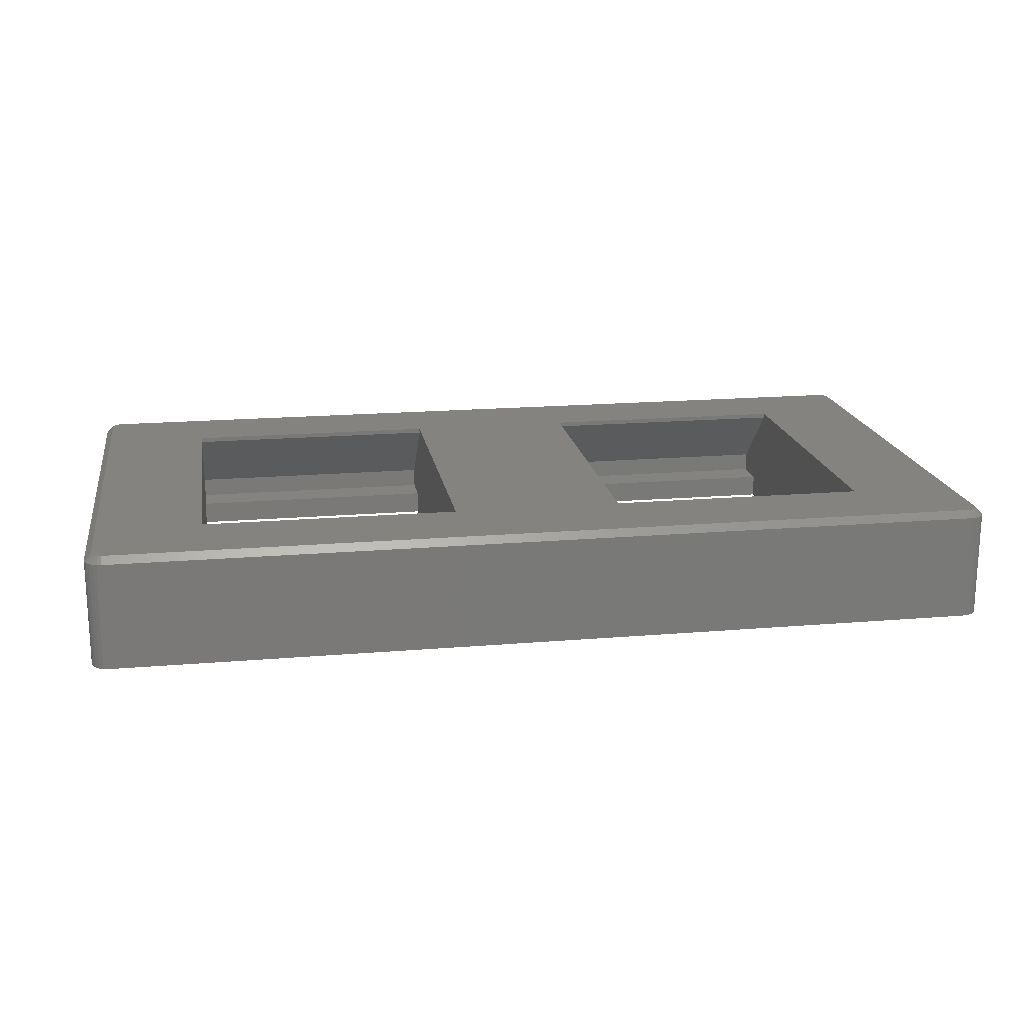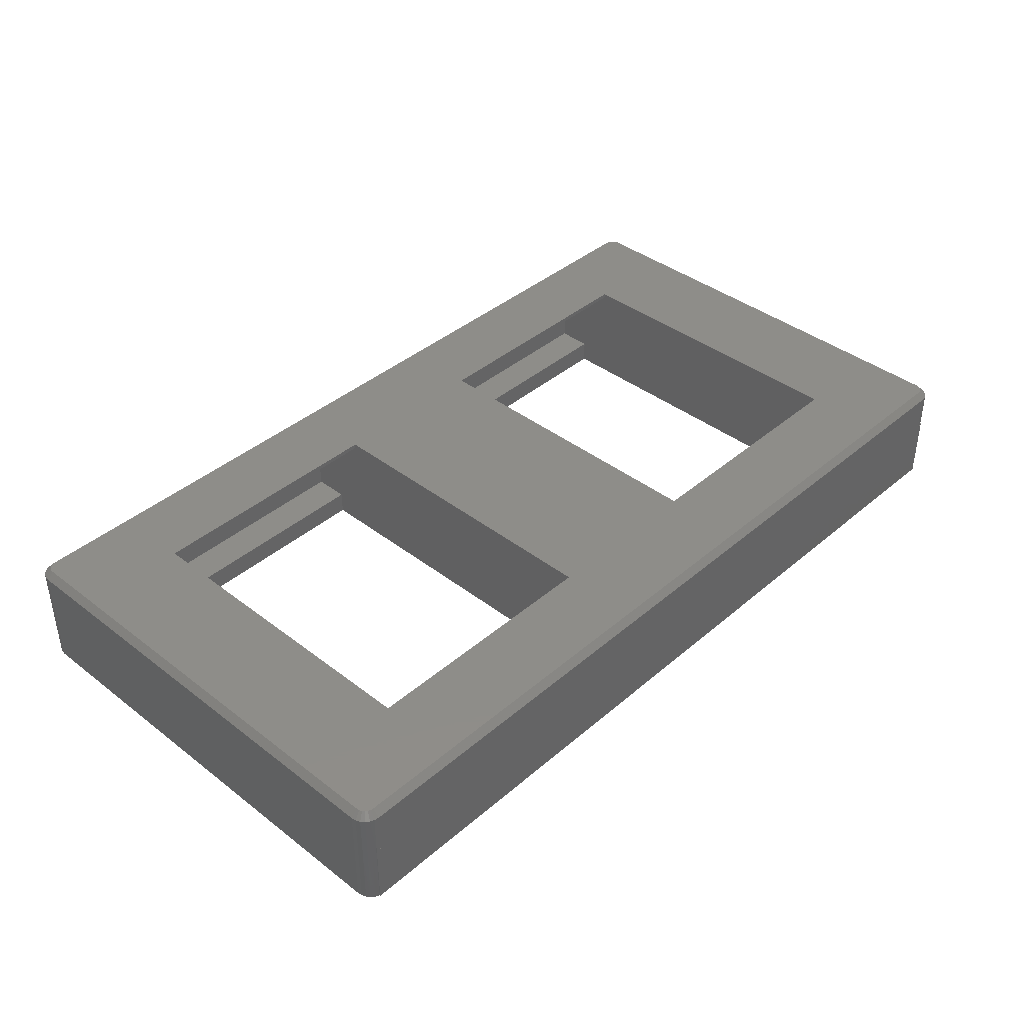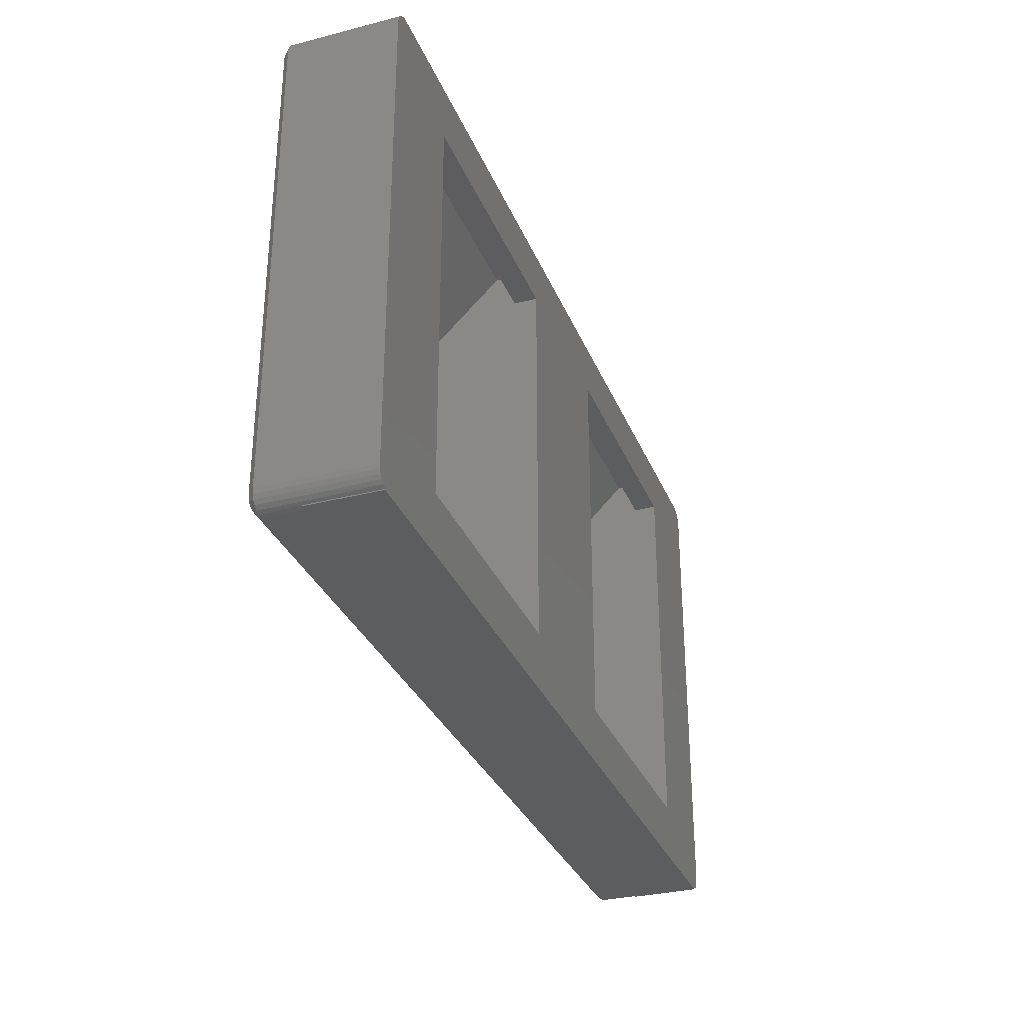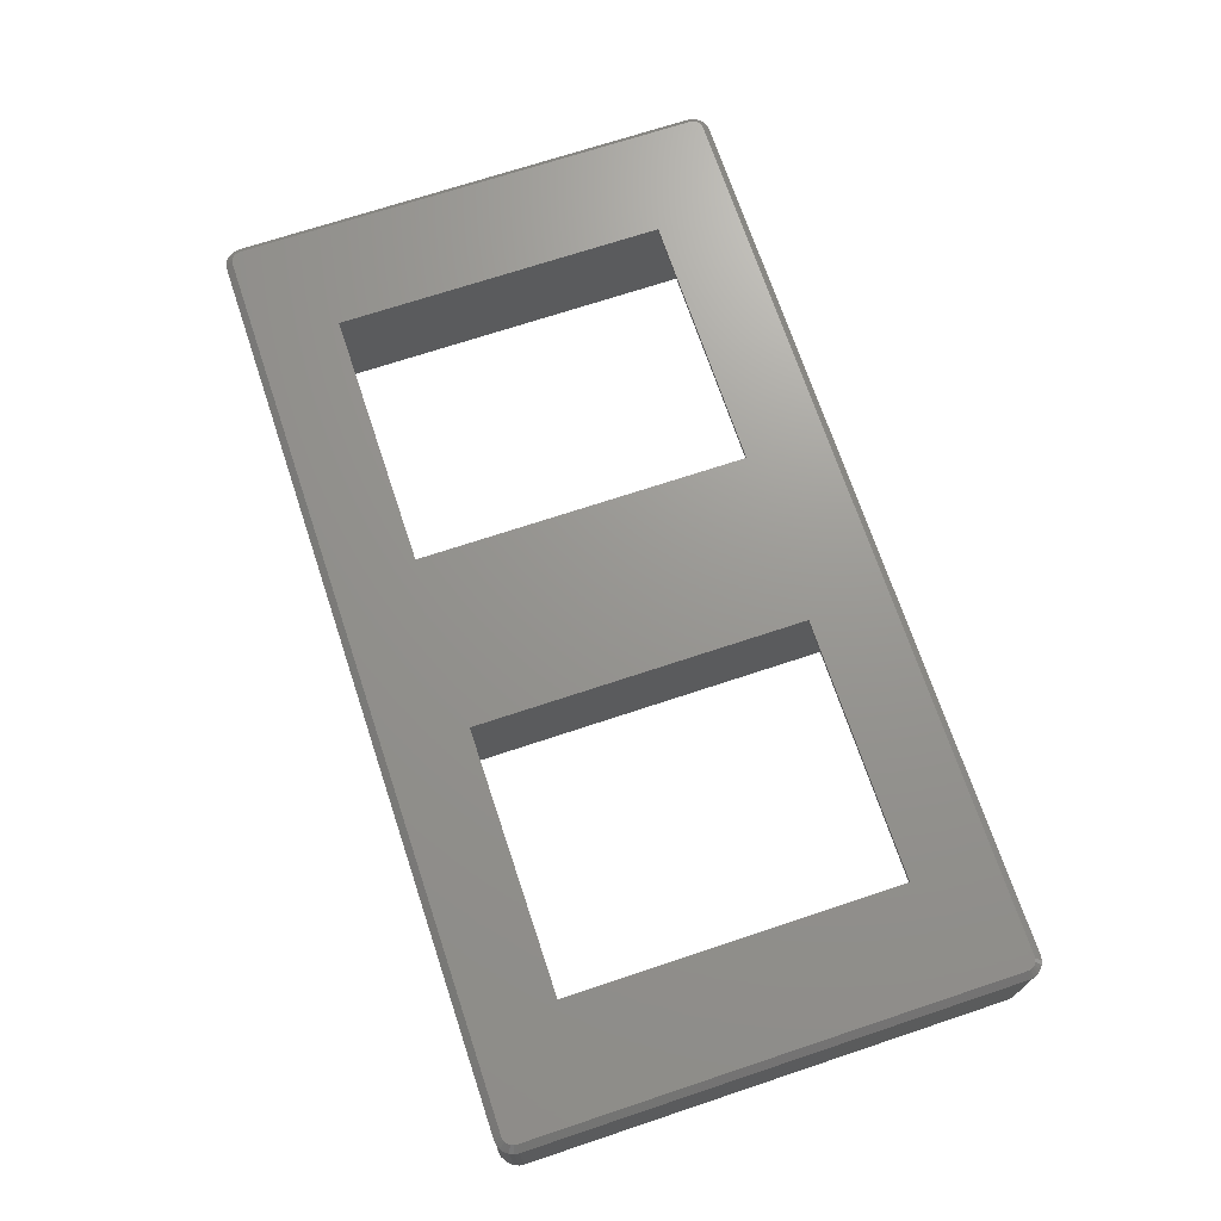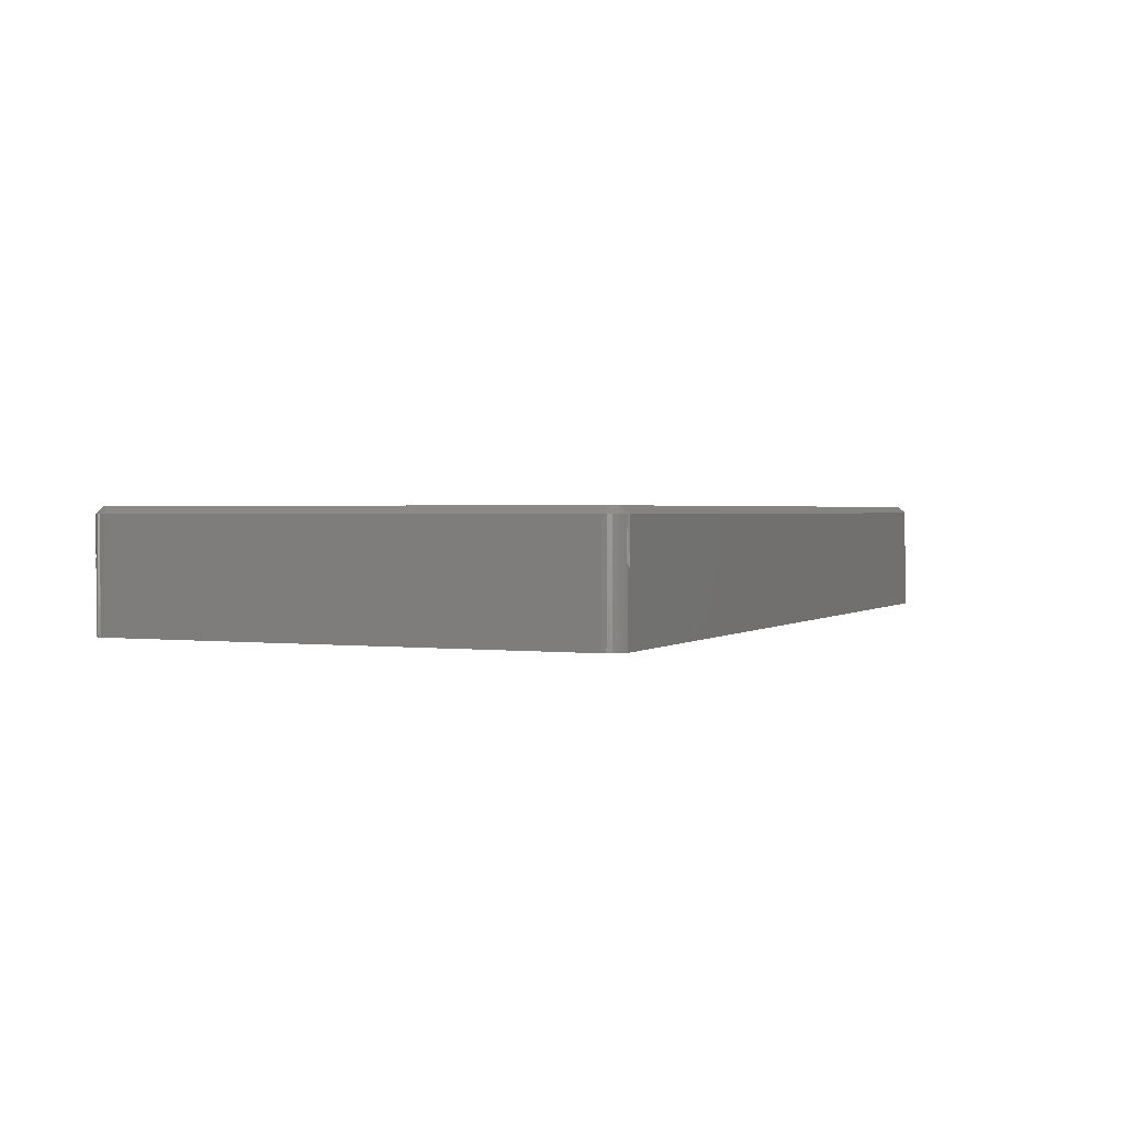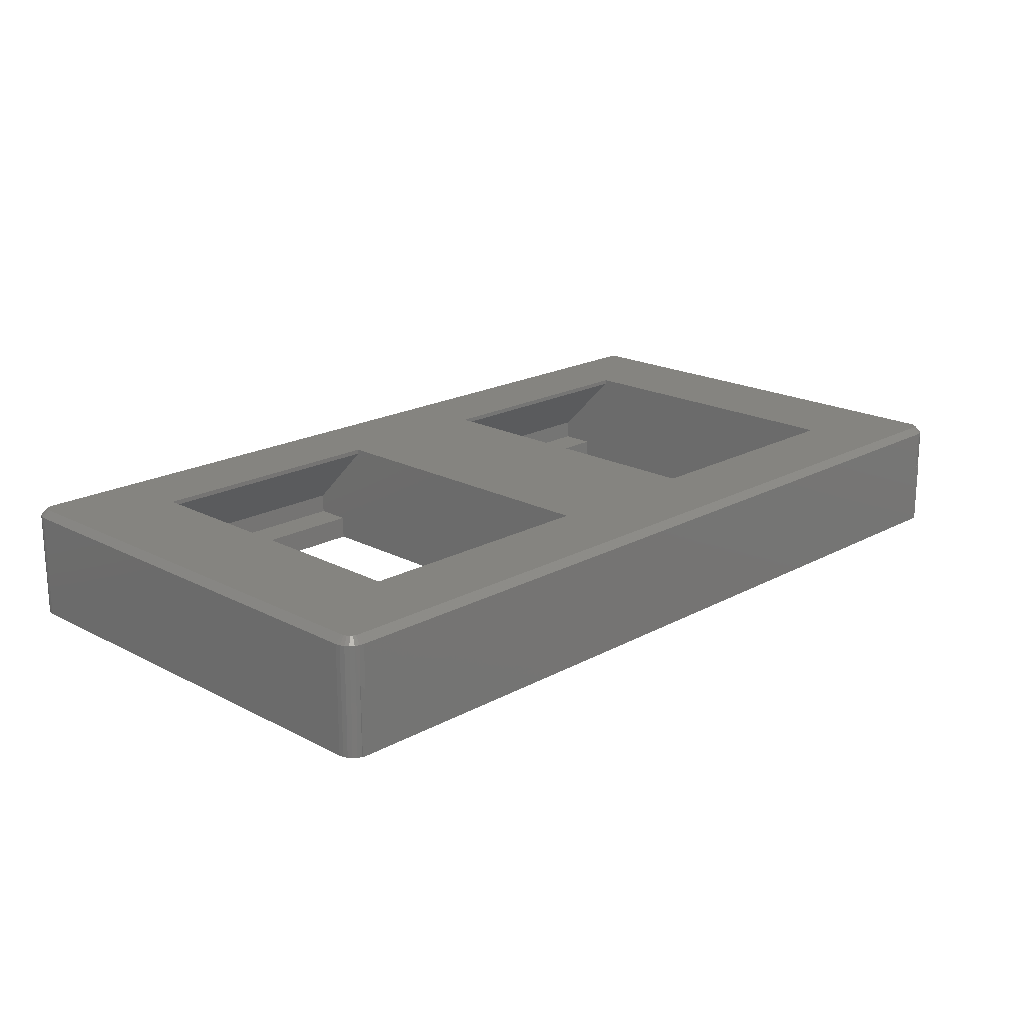
<metadata>
{"format":"stl","ext":"stl","renderer":"f3d","projection":"perspective","resolution":1024,"background":"white","views":[{"elev":18.0,"azim":170.6,"up":"+Y"},{"elev":39.9,"azim":133.5,"up":"+Y"},{"elev":-31.7,"azim":-70.2,"up":"+Z"},{"elev":70.5,"azim":-108.4,"up":"+Y"},{"elev":1.5,"azim":-66.3,"up":"+Y"},{"elev":19.3,"azim":134.4,"up":"+Y"}]}
</metadata>
<code>
# stl→obj: 169 verts, 364 faces
v 424.5 506.3 66.82
v 424.5 502.3 66.82
v 424.5 506.3 66.8
v 424.5 502.3 66.8
v 424.5 506.3 66.78
v 424.5 502.3 66.78
v 424.5 506.3 66.77
v 424.5 502.3 66.77
v 373.2 502.3 66.77
v 373.2 502.3 66.82
v 373.2 506.3 66.77
v 373.2 506.3 66.82
v 424.5 506.3 95.69
v 424.5 502.3 95.69
v 424.5 506.3 95.68
v 424.5 502.3 95.68
v 424.5 506.3 95.66
v 424.5 502.3 95.66
v 424.5 506.3 95.65
v 424.5 502.3 95.65
v 373.2 502.3 95.64
v 373.2 502.3 95.69
v 373.2 506.3 95.64
v 373.2 506.3 95.69
v 425.2 508.5 67.77
v 425.2 508.5 94.69
v 425.2 502.3 67.77
v 425.2 502.3 94.69
v 424.2 506 95.69
v 373.5 506 95.69
v 424.2 508.5 95.69
v 373.5 508.5 95.69
v 373.3 508.5 66.8
v 373.5 506 66.77
v 373.5 508.5 66.77
v 373 505.4 66.9
v 373 508.5 66.9
v 373 502.3 66.93
v 372.8 505.4 67.06
v 372.8 508.5 67.06
v 372.6 508.5 67.27
v 372.6 505.4 67.27
v 372.5 508.5 67.51
v 372.5 505.4 67.51
v 372.5 508.5 67.77
v 372.5 502.3 67.52
v 372.5 502.3 67.77
v 372.8 502.3 67.09
v 372.6 502.3 67.29
v 372.5 508.5 94.69
v 372.5 502.3 94.69
v 373.3 508.5 95.66
v 373 508.5 95.56
v 373.2 506.3 95.65
v 372.8 508.5 95.4
v 372.8 505.4 95.4
v 373 505.4 95.56
v 373 502.3 95.53
v 372.8 502.3 95.37
v 372.6 505.4 95.19
v 372.6 502.3 95.17
v 372.5 505.4 94.95
v 372.5 502.3 94.94
v 372.5 508.5 94.95
v 372.6 508.5 95.19
v 403.8 508.9 71.84
v 403.8 508.6 71.84
v 418.7 508.9 71.84
v 418.7 508.6 71.84
v 403.8 508.6 90.69
v 403.8 508.9 90.69
v 418.7 508.6 90.69
v 418.7 508.9 90.69
v 403.8 503.7 70.04
v 418.7 503.7 70.04
v 403.8 503.7 67.99
v 418.7 503.7 67.99
v 403.8 504.8 67.99
v 418.7 504.8 67.99
v 403.8 502.3 70.04
v 418.7 502.3 70.04
v 403.8 503.7 92.49
v 418.7 503.7 92.49
v 403.8 502.3 92.49
v 418.7 502.3 92.49
v 403.8 504.8 94.54
v 418.7 504.8 94.54
v 403.8 503.7 94.54
v 418.7 503.7 94.54
v 393.9 508.6 71.84
v 393.9 508.9 71.84
v 379 508.6 71.84
v 379 508.9 71.84
v 393.9 508.9 90.69
v 393.9 508.6 90.69
v 379 508.9 90.69
v 379 508.6 90.69
v 424.2 508.9 95.29
v 373.5 508.9 95.29
v 372.9 508.9 94.69
v 372.9 508.9 67.77
v 373.5 508.9 67.17
v 372.9 508.9 67.61
v 373 508.9 67.47
v 373.1 508.9 67.34
v 373.2 508.9 67.25
v 373.4 508.9 67.19
v 424.3 508.9 95.27
v 424.5 508.9 95.21
v 424.6 508.9 95.12
v 424.7 508.9 94.99
v 424.8 508.9 94.85
v 424.8 508.9 94.69
v 424.8 508.9 67.77
v 424.2 508.9 67.17
v 424.8 508.9 67.61
v 424.7 508.9 67.47
v 424.6 508.9 67.34
v 424.5 508.9 67.25
v 424.3 508.9 67.19
v 372.9 508.9 94.85
v 373 508.9 94.99
v 373.1 508.9 95.12
v 373.2 508.9 95.21
v 373.4 508.9 95.27
v 379 502.3 92.49
v 379 502.3 70.04
v 379 503.7 92.49
v 379 503.7 70.04
v 379 504.8 94.54
v 379 504.8 67.99
v 379 503.7 67.99
v 379 503.7 94.54
v 425.1 502.3 94.95
v 425.1 505.4 94.95
v 425.1 502.3 95.18
v 425 505.4 95.19
v 424.9 502.3 95.38
v 424.9 505.4 95.4
v 424.7 502.3 95.54
v 424.7 505.4 95.56
v 424.7 508.5 95.56
v 424.4 508.5 95.66
v 425.1 508.5 94.95
v 425 508.5 95.19
v 424.9 508.5 95.4
v 424.2 506 66.77
v 424.4 508.5 66.8
v 424.7 508.5 66.9
v 424.7 505.4 66.9
v 424.9 505.4 67.06
v 424.7 502.3 66.92
v 424.9 502.3 67.08
v 425 505.4 67.27
v 425.1 502.3 67.28
v 425.1 505.4 67.51
v 425.1 502.3 67.52
v 425.1 508.5 67.51
v 425 508.5 67.27
v 424.9 508.5 67.06
v 424.2 508.5 66.77
v 393.9 503.7 67.99
v 393.9 503.7 70.04
v 393.9 504.8 67.99
v 393.9 502.3 70.04
v 393.9 502.3 92.49
v 393.9 503.7 92.49
v 393.9 504.8 94.54
v 393.9 503.7 94.54
f 1 2 3
f 3 2 4
f 3 4 5
f 5 4 6
f 5 6 7
f 7 6 8
f 9 10 11
f 11 10 12
f 13 14 15
f 15 14 16
f 15 16 17
f 17 16 18
f 17 18 19
f 19 18 20
f 21 22 23
f 23 22 24
f 25 26 27
f 27 26 28
f 13 29 14
f 14 29 30
f 14 30 22
f 22 30 24
f 22 24 24
f 31 32 29
f 29 32 30
f 30 24 24
f 24 23 24
f 24 23 23
f 12 12 12
f 12 12 33
f 12 33 12
f 12 33 12
f 12 33 34
f 34 33 35
f 10 36 12
f 12 36 37
f 12 37 33
f 10 38 36
f 36 38 39
f 36 39 40
f 40 39 41
f 41 39 42
f 41 42 43
f 43 42 44
f 43 44 45
f 45 44 46
f 45 46 47
f 38 48 39
f 39 48 42
f 48 49 42
f 42 49 44
f 49 46 44
f 40 37 36
f 45 47 50
f 50 47 51
f 23 23 23
f 23 23 52
f 23 52 53
f 23 23 52
f 52 23 54
f 52 54 30
f 30 32 52
f 55 56 53
f 53 56 57
f 53 57 23
f 23 57 21
f 21 57 58
f 58 57 56
f 58 56 59
f 59 56 60
f 59 60 61
f 61 60 62
f 61 62 63
f 63 62 51
f 51 62 50
f 50 62 64
f 64 62 65
f 65 62 60
f 65 60 55
f 55 60 56
f 23 24 23
f 23 24 23
f 23 24 24
f 23 24 54
f 34 11 12
f 12 12 11
f 11 12 12
f 11 12 11
f 11 12 12
f 66 67 68
f 68 67 69
f 70 71 72
f 72 71 73
f 74 75 76
f 76 75 77
f 76 77 78
f 78 77 79
f 67 78 69
f 69 78 79
f 80 81 74
f 74 81 75
f 82 83 84
f 84 83 85
f 86 70 87
f 87 70 72
f 86 87 88
f 88 87 89
f 88 89 82
f 82 89 83
f 90 91 92
f 92 91 93
f 94 95 96
f 96 95 97
f 98 94 99
f 99 94 96
f 99 96 100
f 100 96 93
f 100 93 101
f 101 93 102
f 101 102 103
f 103 102 104
f 104 102 105
f 105 102 106
f 106 102 107
f 108 109 98
f 98 109 110
f 98 110 111
f 111 112 98
f 98 112 113
f 98 113 73
f 73 113 68
f 68 113 114
f 68 114 115
f 115 114 116
f 115 116 117
f 117 118 115
f 115 118 119
f 115 119 120
f 68 115 66
f 66 115 102
f 66 102 91
f 91 102 93
f 100 121 99
f 99 121 122
f 99 122 123
f 123 124 99
f 99 124 125
f 66 91 71
f 71 91 94
f 71 94 98
f 73 71 98
f 24 30 54
f 85 83 81
f 81 83 75
f 75 83 79
f 75 79 77
f 89 87 83
f 83 87 79
f 79 87 69
f 69 87 72
f 69 72 73
f 73 68 69
f 126 127 128
f 128 127 129
f 128 129 130
f 130 129 131
f 130 131 97
f 97 131 92
f 97 92 96
f 96 92 93
f 129 132 131
f 130 133 128
f 28 26 134
f 134 26 135
f 134 135 136
f 136 135 137
f 136 137 138
f 138 137 139
f 138 139 140
f 140 139 141
f 140 141 20
f 20 141 19
f 19 141 142
f 19 142 143
f 26 144 135
f 135 144 137
f 144 145 137
f 137 145 139
f 145 146 139
f 139 146 141
f 146 142 141
f 31 29 143
f 143 29 19
f 147 148 1
f 1 148 149
f 1 149 150
f 150 149 151
f 150 151 152
f 152 151 153
f 153 151 154
f 153 154 155
f 155 154 156
f 155 156 157
f 157 156 27
f 27 156 25
f 25 156 158
f 158 156 159
f 159 156 154
f 159 154 160
f 160 154 151
f 160 151 149
f 147 161 148
f 152 2 150
f 150 2 1
f 114 113 25
f 25 113 26
f 26 113 144
f 144 113 112
f 144 112 145
f 145 112 111
f 145 111 146
f 146 111 110
f 146 110 142
f 142 110 109
f 142 109 143
f 143 109 108
f 143 108 31
f 31 108 98
f 114 25 116
f 116 25 158
f 116 158 117
f 117 158 159
f 117 159 118
f 118 159 160
f 118 160 119
f 119 160 149
f 119 149 120
f 120 149 148
f 120 148 115
f 115 148 161
f 98 99 31
f 31 99 32
f 161 35 115
f 115 35 102
f 32 99 52
f 52 99 125
f 52 125 53
f 53 125 124
f 53 124 55
f 55 124 123
f 55 123 65
f 65 123 122
f 65 122 64
f 64 122 121
f 64 121 50
f 50 121 100
f 102 35 107
f 107 35 33
f 107 33 106
f 106 33 37
f 106 37 105
f 105 37 40
f 105 40 104
f 104 40 41
f 104 41 103
f 103 41 43
f 103 43 101
f 101 43 45
f 100 101 50
f 50 101 45
f 162 132 163
f 163 132 129
f 164 131 162
f 162 131 132
f 164 90 131
f 131 90 92
f 163 129 165
f 165 129 127
f 166 126 167
f 167 126 128
f 95 168 97
f 97 168 130
f 169 133 168
f 168 133 130
f 167 128 169
f 169 128 133
f 78 67 70
f 70 67 66
f 70 66 71
f 70 86 78
f 78 86 74
f 78 74 76
f 88 82 86
f 86 82 74
f 84 80 82
f 82 80 74
f 91 90 94
f 94 90 95
f 95 90 168
f 168 90 164
f 168 164 167
f 167 164 163
f 167 163 165
f 164 162 163
f 165 166 167
f 167 169 168
f 152 153 2
f 2 153 155
f 2 155 157
f 157 27 2
f 2 27 81
f 2 81 4
f 4 81 6
f 6 81 8
f 8 81 80
f 8 80 165
f 165 80 166
f 166 80 84
f 166 84 14
f 14 84 85
f 14 85 16
f 16 85 18
f 18 85 20
f 20 85 28
f 20 28 134
f 27 28 81
f 81 28 85
f 134 136 20
f 20 136 138
f 20 138 140
f 14 22 166
f 166 22 126
f 126 22 21
f 126 21 51
f 51 21 63
f 63 21 61
f 61 21 59
f 59 21 58
f 126 51 127
f 127 51 47
f 127 47 10
f 10 47 46
f 10 46 49
f 49 48 10
f 10 48 38
f 10 9 127
f 127 9 165
f 165 9 8
f 13 15 29
f 29 15 17
f 29 17 19
f 1 3 147
f 147 3 5
f 147 5 7
f 11 11 12
f 12 11 12
f 7 8 147
f 147 8 34
f 147 34 35
f 8 9 34
f 34 9 11
f 34 11 11
f 9 11 11
f 35 161 147

</code>
